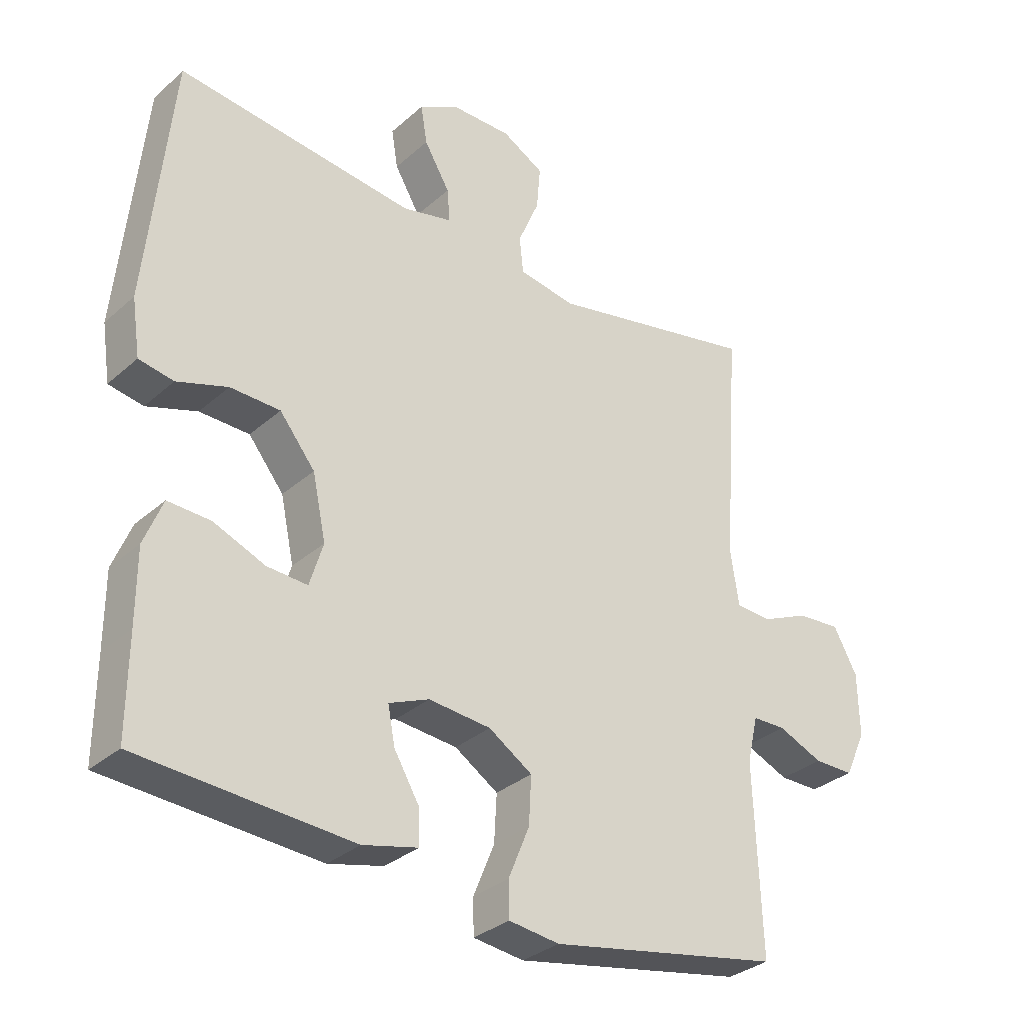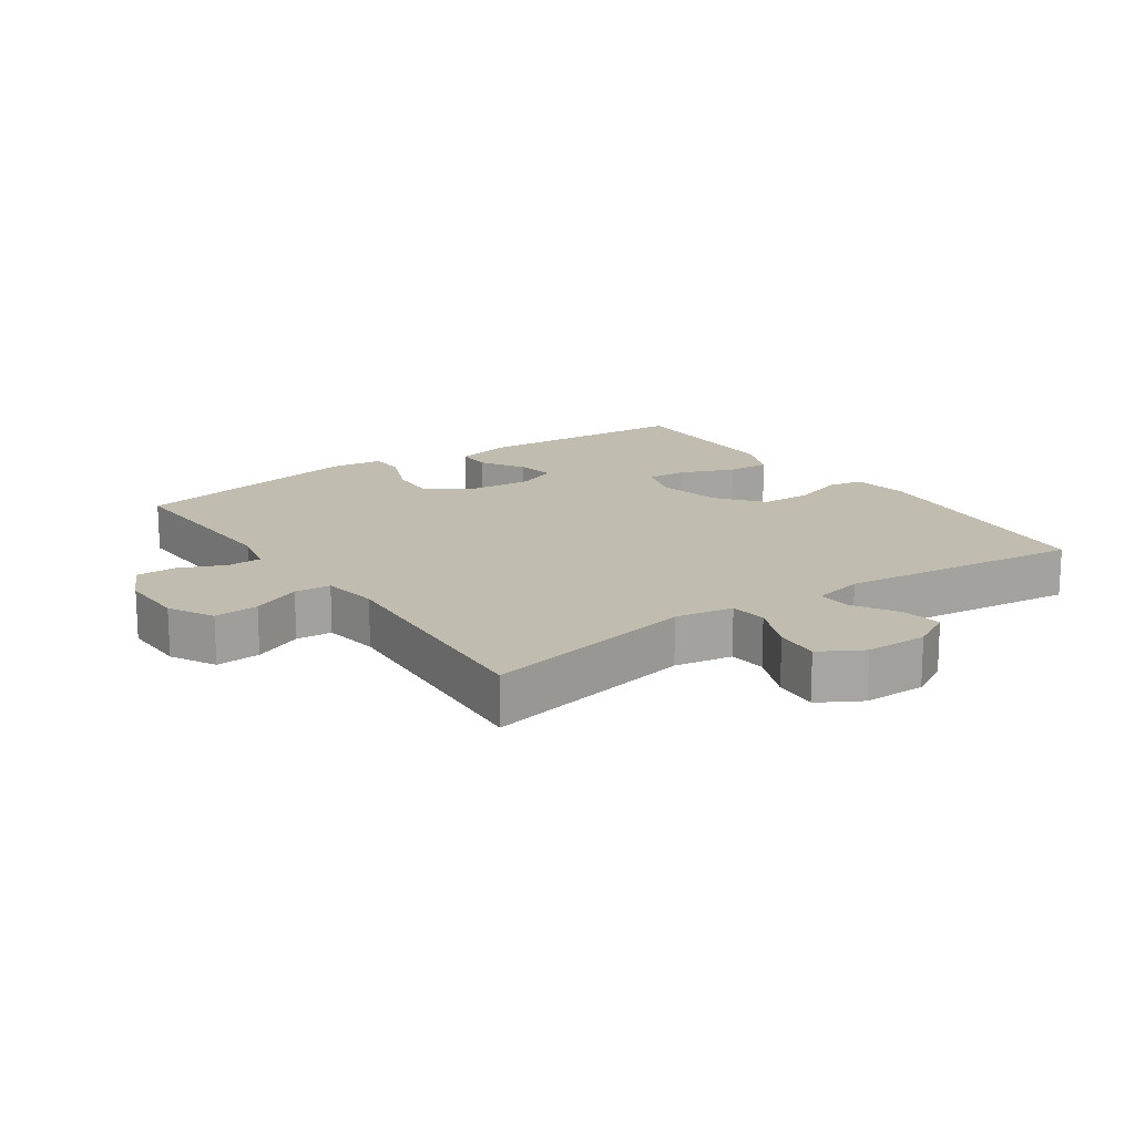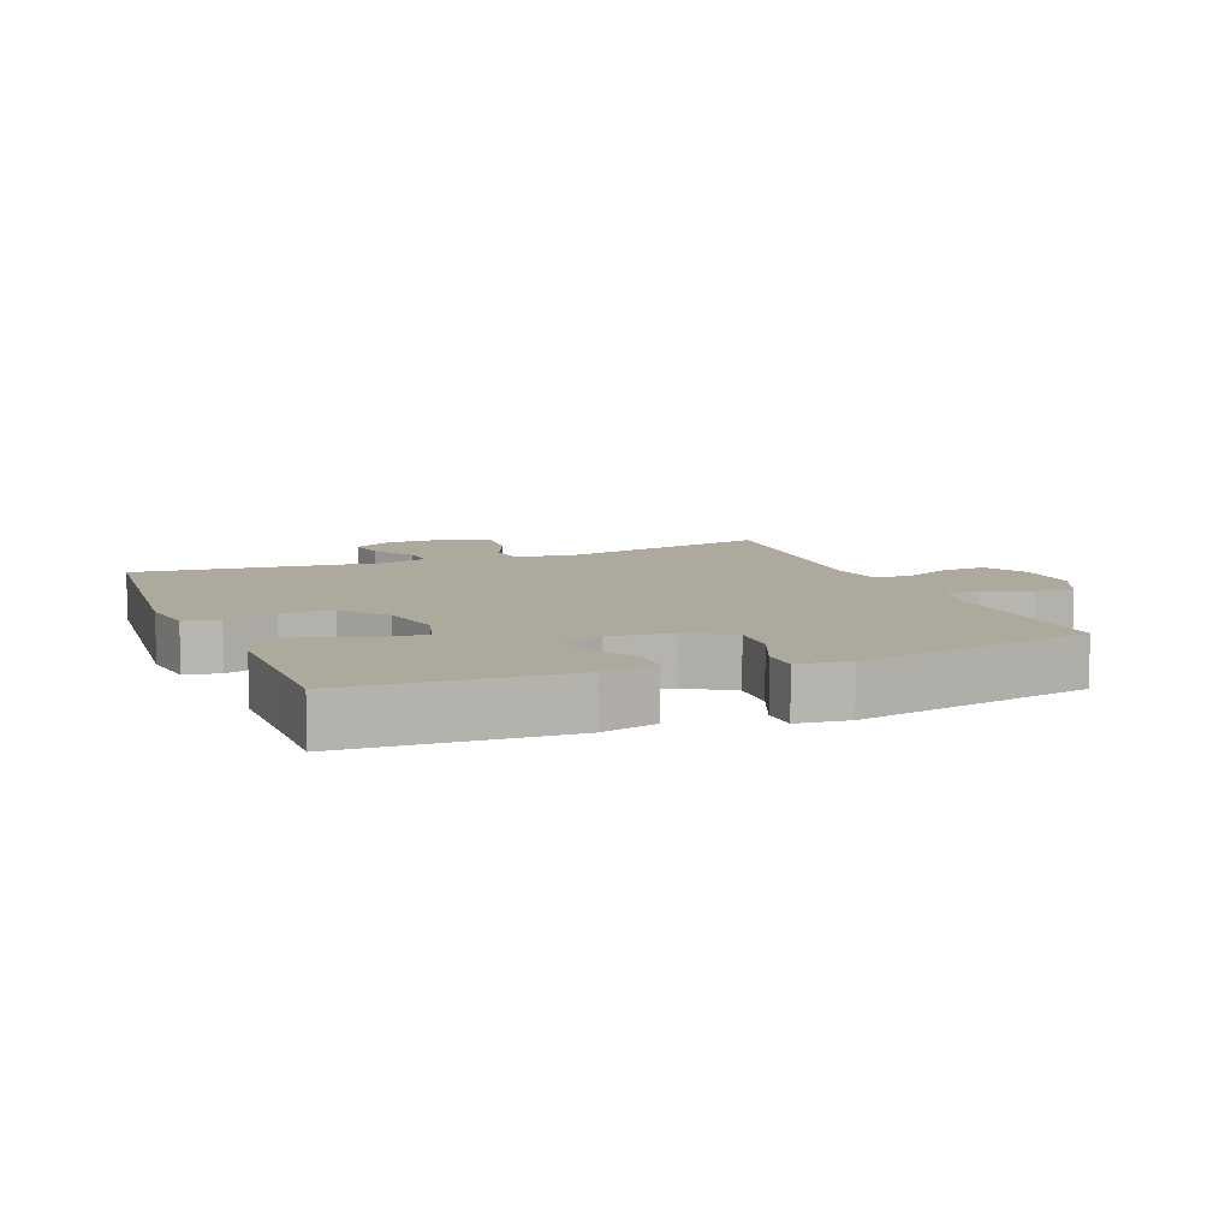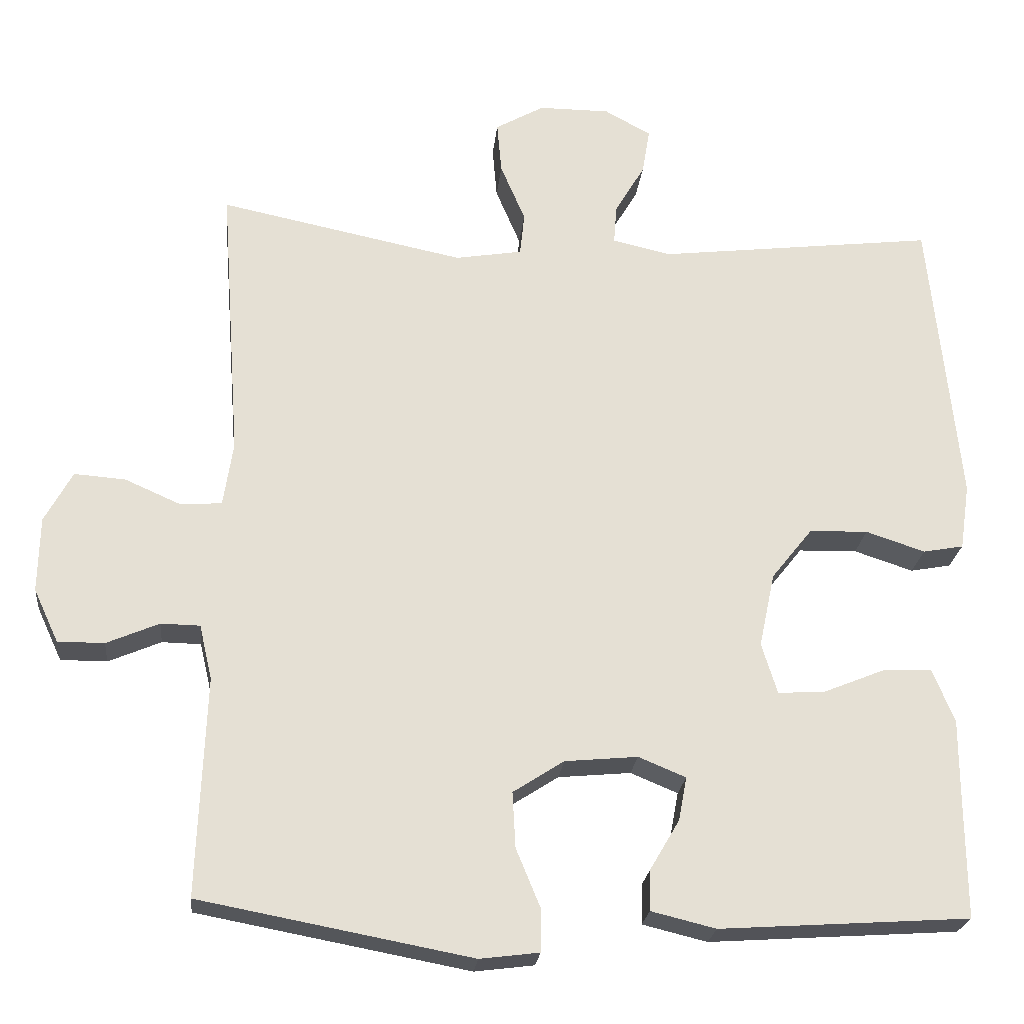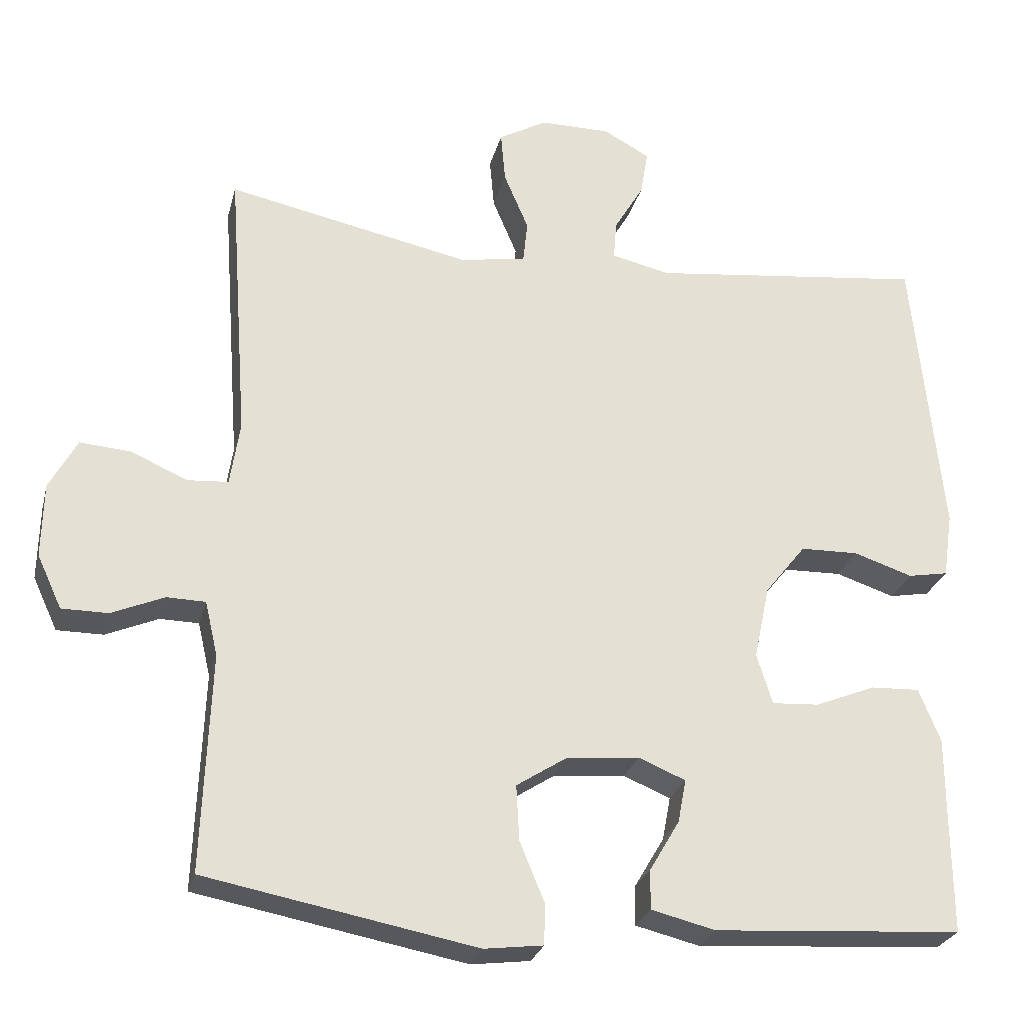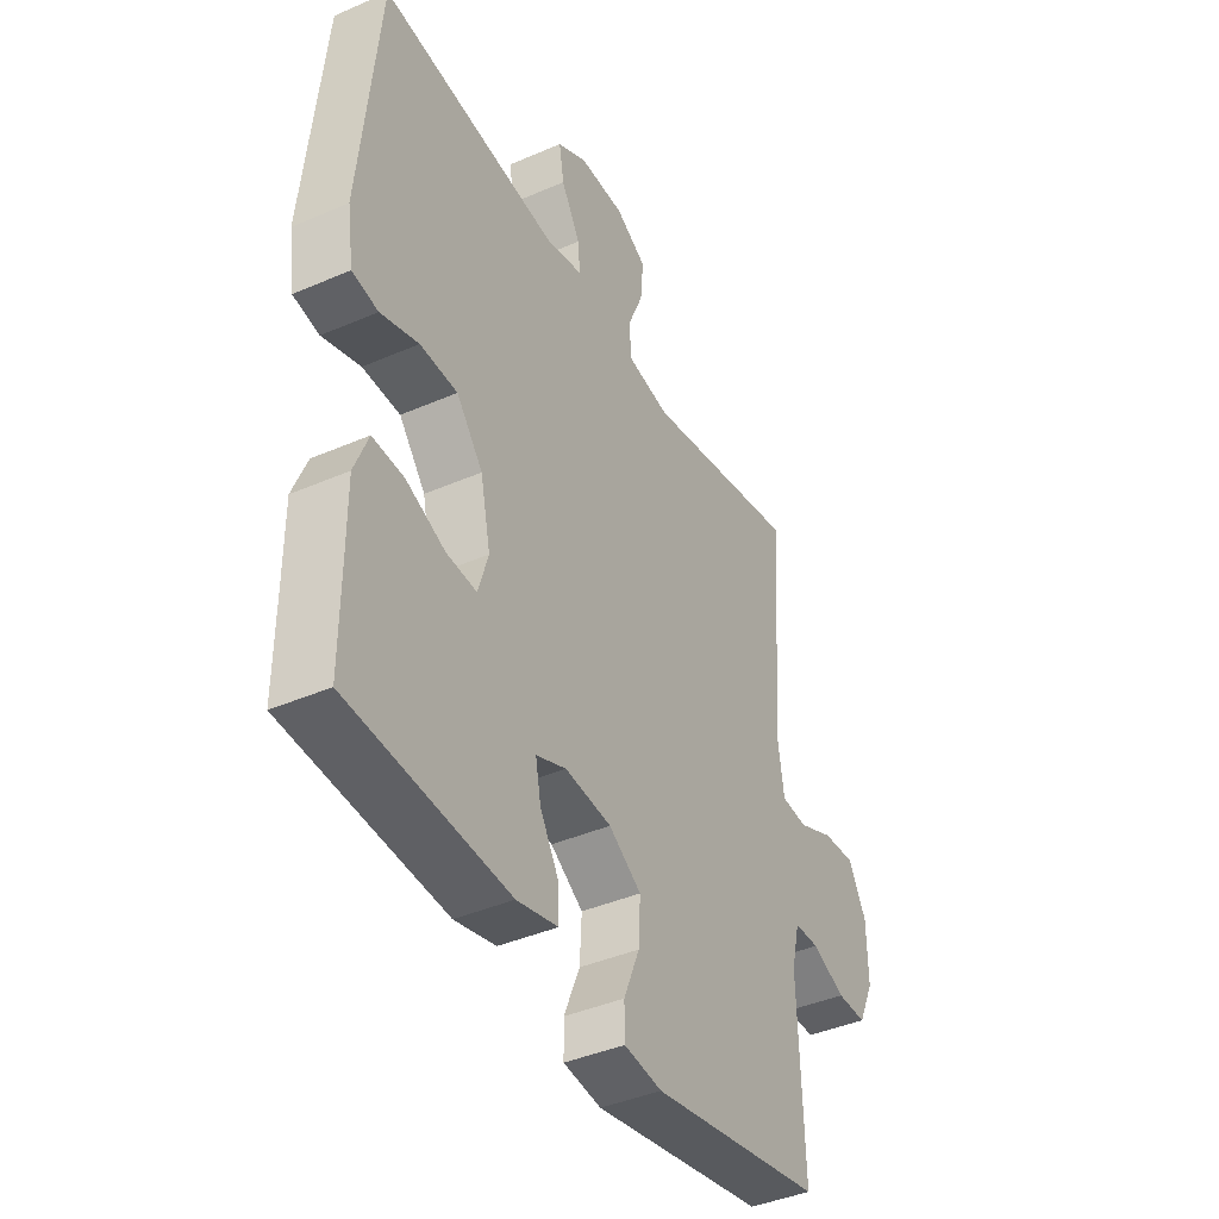
<metadata>
{"format":"obj","ext":"obj","renderer":"f3d","projection":"perspective","resolution":1024,"background":"white","views":[{"elev":-31.9,"azim":140.8,"up":"+Z"},{"elev":16.5,"azim":-34.7,"up":"+Y"},{"elev":8.9,"azim":157.9,"up":"+Y"},{"elev":-23.4,"azim":-5.8,"up":"+Z"},{"elev":-26.5,"azim":-13.8,"up":"+Z"},{"elev":-41.0,"azim":117.9,"up":"+Z"}]}
</metadata>
<code>
v 0.5 0.07 0.5
v 0.539 0.07 0.109
v 0.526 0.07 0.021
v 0.472 0.07 0.011
v 0.393 0.07 0.037
v 0.315 0.07 0.035
v 0.26 0.07 -0.034
v 0.239 0.07 -0.133
v 0.26 0.07 -0.201
v 0.323 0.07 -0.197
v 0.404 0.07 -0.164
v 0.47 0.07 -0.161
v 0.499 0.07 -0.233
v 0.499 0.07 -0.347
v 0.5 0.07 -0.5
v 0.167 0.07 -0.522
v 0.081 0.07 -0.501
v 0.082 0.07 -0.448
v 0.122 0.07 -0.38
v 0.133 0.07 -0.322
v 0.07 0.07 -0.296
v -0.027 0.07 -0.305
v -0.095 0.07 -0.349
v -0.091 0.07 -0.423
v -0.058 0.07 -0.503
v -0.059 0.07 -0.558
v -0.138 0.07 -0.568
v -0.5 0.07 -0.5
v -0.489 0.07 -0.208
v -0.506 0.07 -0.135
v -0.558 0.07 -0.134
v -0.628 0.07 -0.164
v -0.69 0.07 -0.164
v -0.723 0.07 -0.093
v -0.721 0.07 0.007
v -0.684 0.07 0.075
v -0.616 0.07 0.07
v -0.541 0.07 0.037
v -0.486 0.07 0.041
v -0.473 0.07 0.127
v -0.5 0.07 0.5
v -0.173 0.07 0.433
v -0.084 0.07 0.448
v -0.078 0.07 0.505
v -0.111 0.07 0.583
v -0.117 0.07 0.652
v -0.052 0.07 0.689
v 0.043 0.07 0.689
v 0.105 0.07 0.655
v 0.095 0.07 0.594
v 0.055 0.07 0.526
v 0.051 0.07 0.474
v 0.129 0.07 0.456
v 0.5 0 0.5
v 0.539 0 0.109
v 0.526 0 0.021
v 0.472 0 0.011
v 0.393 0 0.037
v 0.315 0 0.035
v 0.26 0 -0.034
v 0.239 0 -0.133
v 0.26 0 -0.201
v 0.323 0 -0.197
v 0.404 0 -0.164
v 0.47 0 -0.161
v 0.499 0 -0.233
v 0.499 0 -0.347
v 0.5 0 -0.5
v 0.167 0 -0.522
v 0.081 0 -0.501
v 0.082 0 -0.448
v 0.122 0 -0.38
v 0.133 0 -0.322
v 0.07 0 -0.296
v -0.027 0 -0.305
v -0.095 0 -0.349
v -0.091 0 -0.423
v -0.058 0 -0.503
v -0.059 0 -0.558
v -0.138 0 -0.568
v -0.5 0 -0.5
v -0.489 0 -0.208
v -0.506 0 -0.135
v -0.558 0 -0.134
v -0.628 0 -0.164
v -0.69 0 -0.164
v -0.723 0 -0.093
v -0.721 0 0.007
v -0.684 0 0.075
v -0.616 0 0.07
v -0.541 0 0.037
v -0.486 0 0.041
v -0.473 0 0.127
v -0.5 0 0.5
v -0.173 0 0.433
v -0.084 0 0.448
v -0.078 0 0.505
v -0.111 0 0.583
v -0.117 0 0.652
v -0.052 0 0.689
v 0.043 0 0.689
v 0.105 0 0.655
v 0.095 0 0.594
v 0.055 0 0.526
v 0.051 0 0.474
v 0.129 0 0.456
f 49 50 51
f 48 49 51
f 47 48 51
f 46 47 51
f 45 46 51
f 44 45 51
f 43 44 51 52
f 40 41 42
f 39 40 42 43
f 36 37 38
f 35 36 38
f 34 35 38
f 33 34 38
f 32 33 38
f 31 32 38
f 30 31 38 39
f 43 52 53
f 39 43 53
f 30 39 53
f 29 30 53
f 27 28 29
f 26 27 29
f 25 26 29
f 24 25 29
f 17 18 19
f 16 17 19
f 15 16 19
f 14 15 19
f 14 19 20
f 13 14 20
f 12 13 20
f 11 12 20
f 10 11 20
f 9 10 20 21
f 3 4 5
f 2 3 5
f 1 2 5
f 53 1 5
f 53 5 6
f 29 53 6 7
f 23 24 29
f 22 23 29 7
f 8 9 21 22
f 7 8 22
f 104 103 102
f 104 102 101
f 104 101 100
f 104 100 99
f 104 99 98
f 104 98 97
f 105 104 97 96
f 95 94 93
f 96 95 93 92
f 91 90 89
f 91 89 88
f 91 88 87
f 91 87 86
f 91 86 85
f 91 85 84
f 92 91 84 83
f 106 105 96
f 106 96 92
f 106 92 83
f 106 83 82
f 82 81 80
f 82 80 79
f 82 79 78
f 82 78 77
f 72 71 70
f 72 70 69
f 72 69 68
f 72 68 67
f 73 72 67
f 73 67 66
f 73 66 65
f 73 65 64
f 73 64 63
f 74 73 63 62
f 58 57 56
f 58 56 55
f 58 55 54
f 58 54 106
f 59 58 106
f 60 59 106 82
f 82 77 76
f 60 82 76 75
f 75 74 62 61
f 75 61 60
f 1 54 55 2
f 2 55 56 3
f 3 56 57 4
f 4 57 58 5
f 5 58 59 6
f 6 59 60 7
f 7 60 61 8
f 8 61 62 9
f 9 62 63 10
f 10 63 64 11
f 11 64 65 12
f 12 65 66 13
f 13 66 67 14
f 14 67 68 15
f 15 68 69 16
f 16 69 70 17
f 17 70 71 18
f 18 71 72 19
f 19 72 73 20
f 20 73 74 21
f 21 74 75 22
f 22 75 76 23
f 23 76 77 24
f 24 77 78 25
f 25 78 79 26
f 26 79 80 27
f 27 80 81 28
f 28 81 82 29
f 29 82 83 30
f 30 83 84 31
f 31 84 85 32
f 32 85 86 33
f 33 86 87 34
f 34 87 88 35
f 35 88 89 36
f 36 89 90 37
f 37 90 91 38
f 38 91 92 39
f 39 92 93 40
f 40 93 94 41
f 41 94 95 42
f 42 95 96 43
f 43 96 97 44
f 44 97 98 45
f 45 98 99 46
f 46 99 100 47
f 47 100 101 48
f 48 101 102 49
f 49 102 103 50
f 50 103 104 51
f 51 104 105 52
f 52 105 106 53
f 53 106 54 1

</code>
